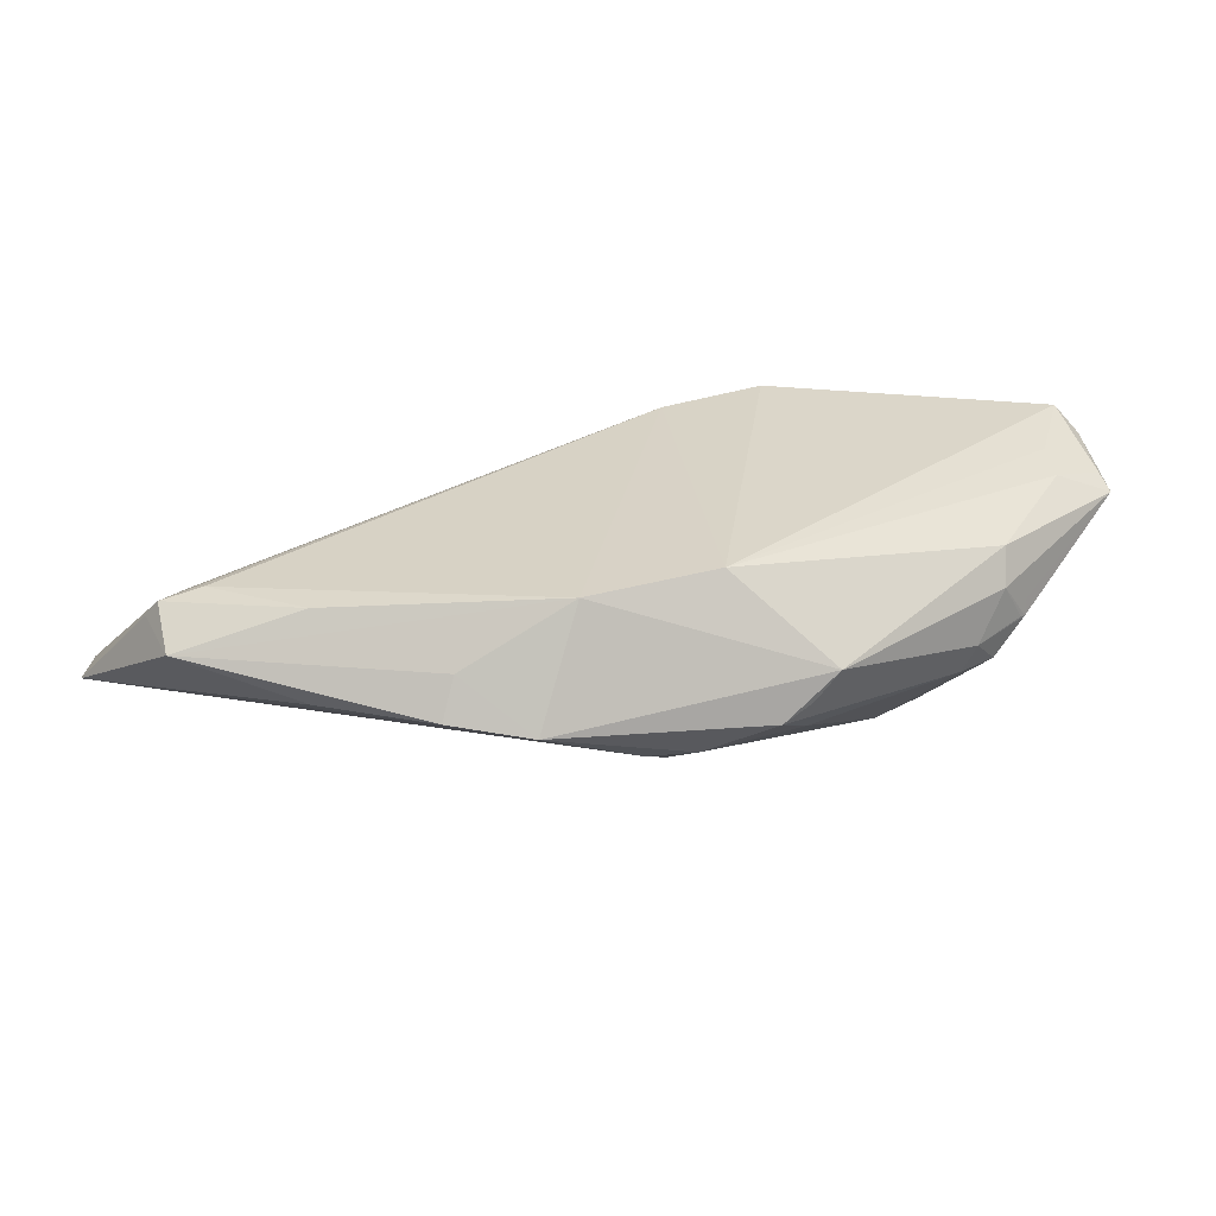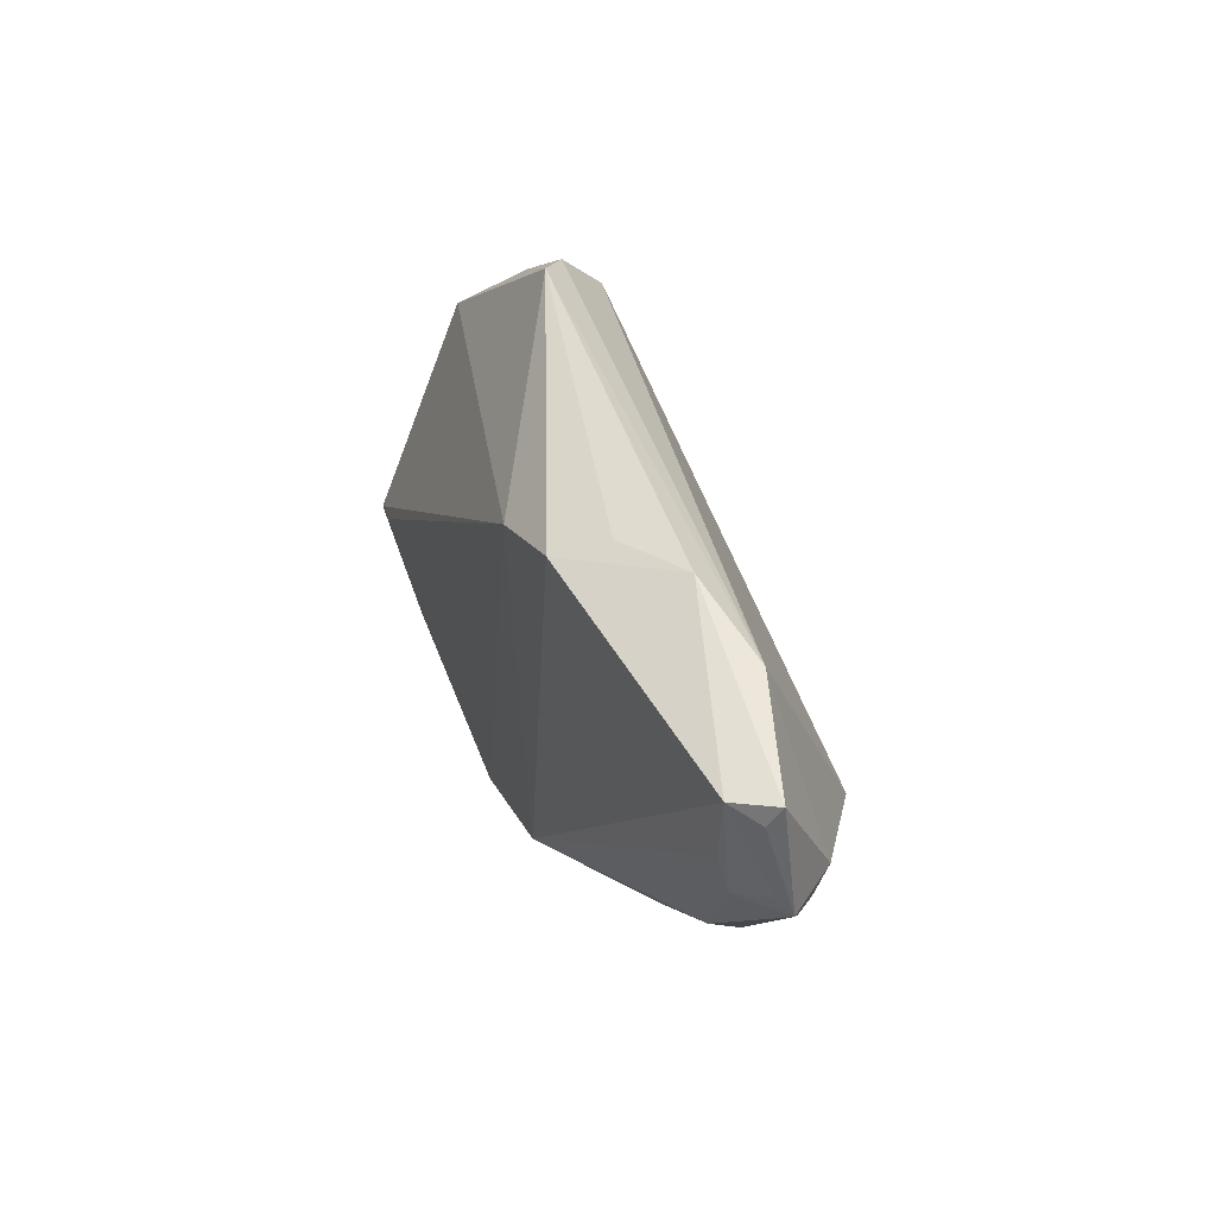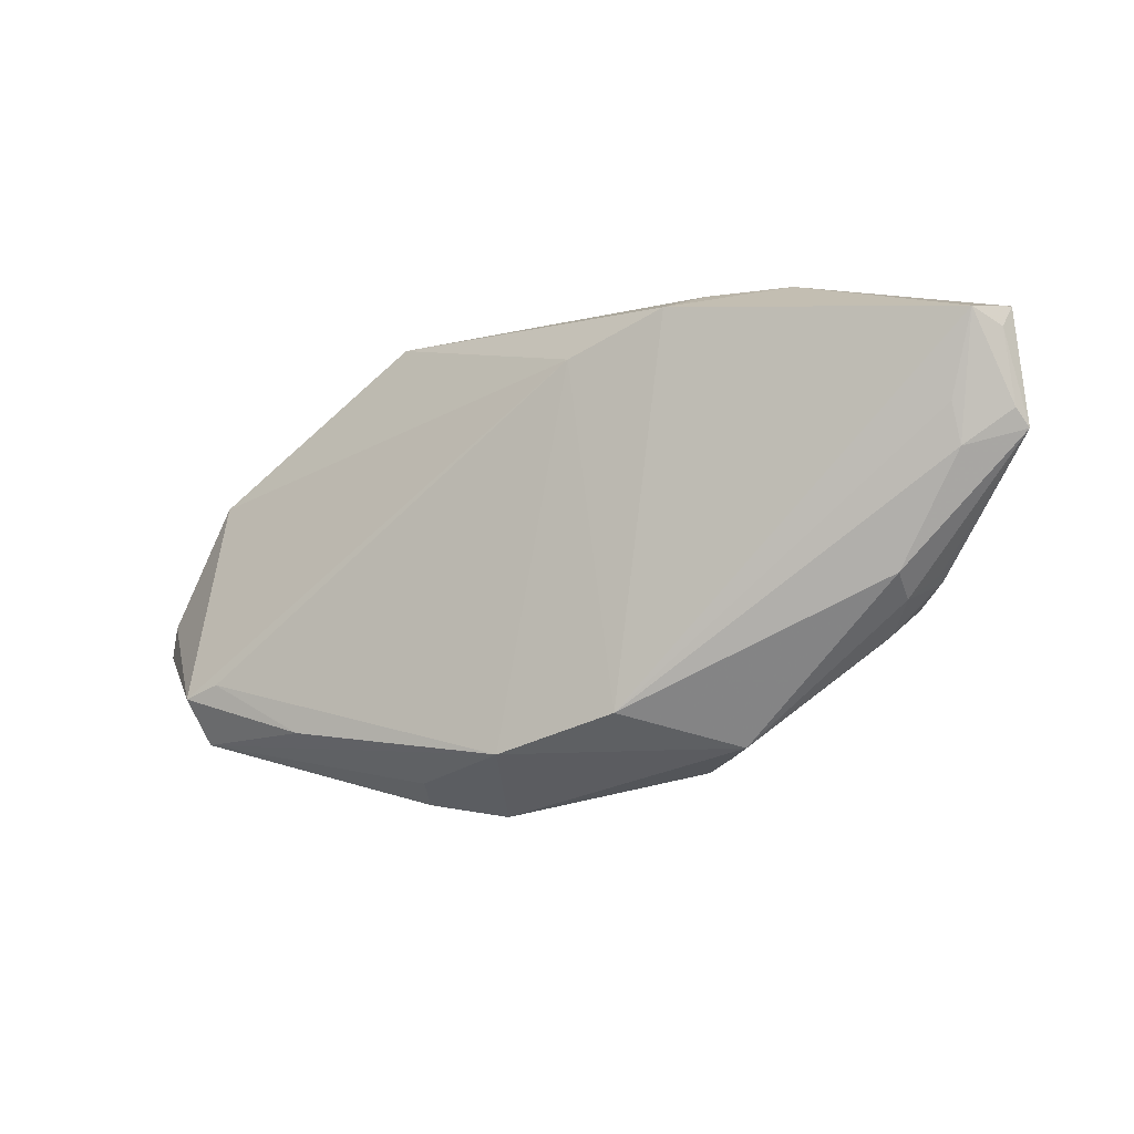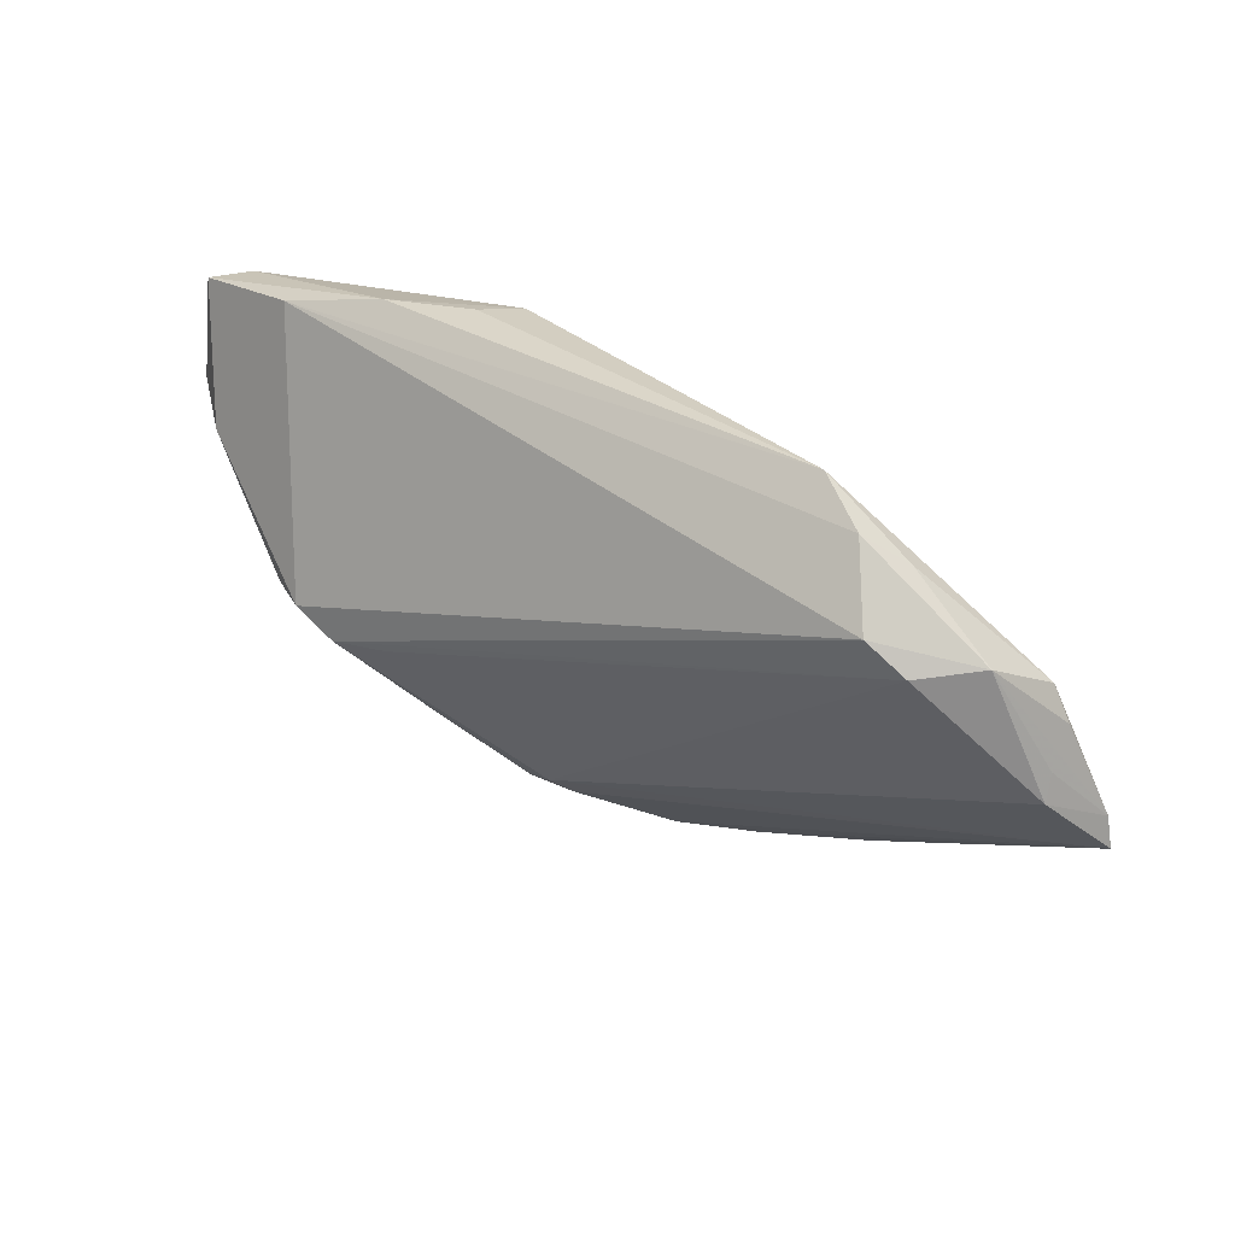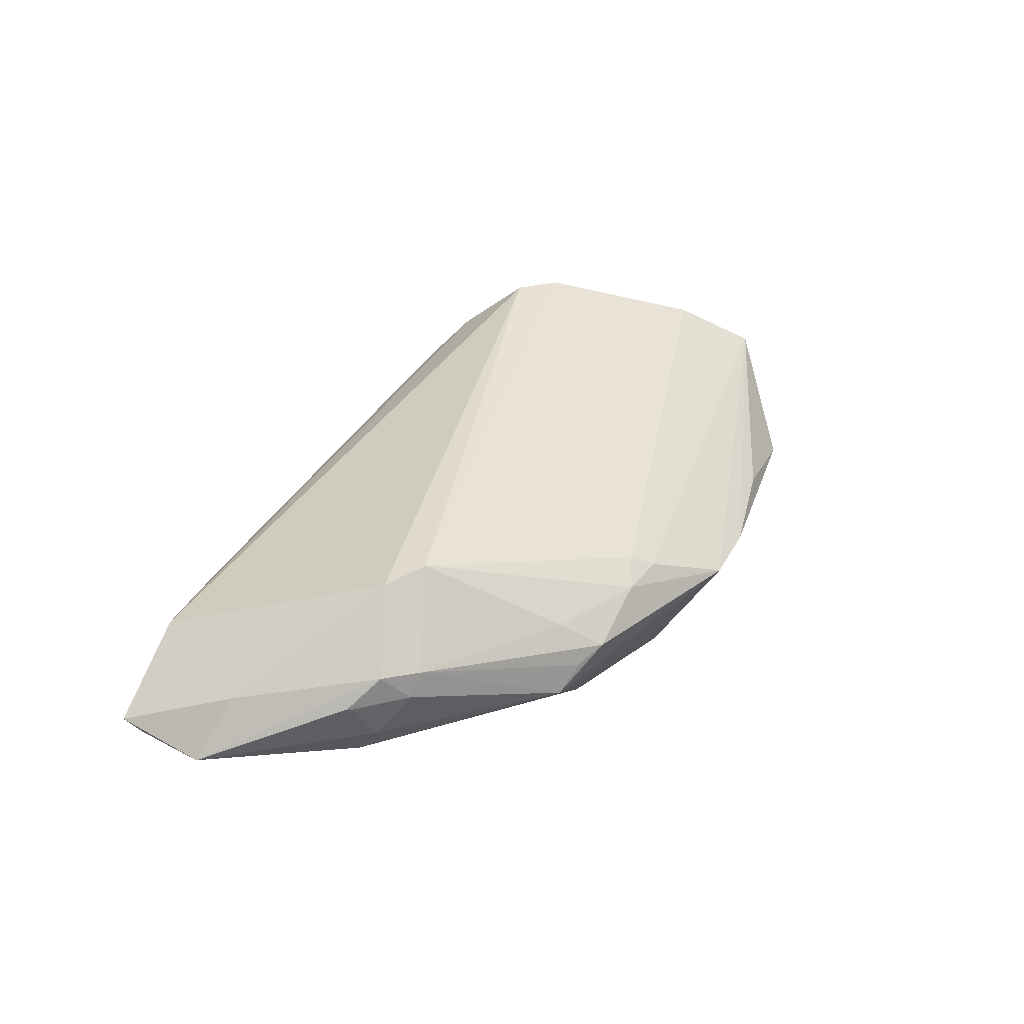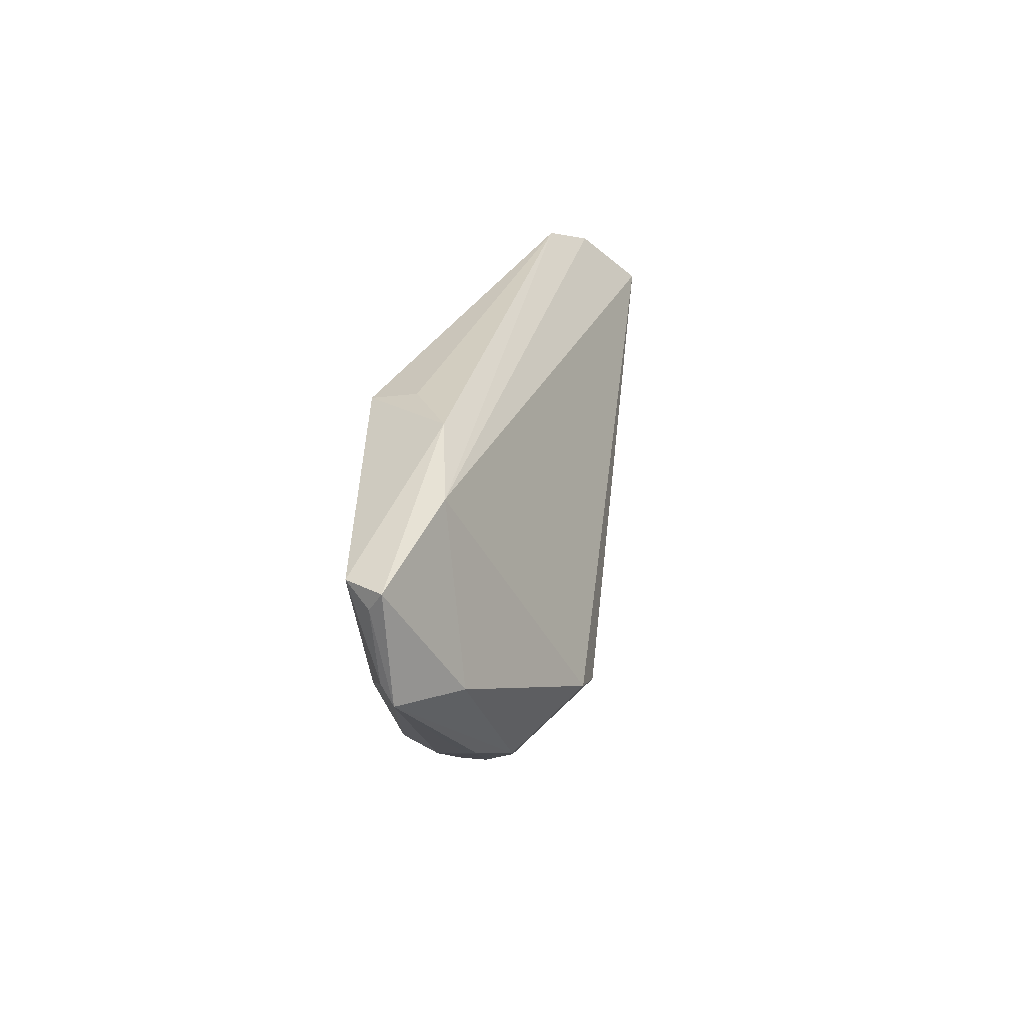
<metadata>
{"format":"obj","ext":"obj","renderer":"f3d","projection":"perspective","resolution":1024,"background":"white","views":[{"elev":-61.0,"azim":-174.4,"up":"+Y"},{"elev":40.4,"azim":-110.6,"up":"+Y"},{"elev":-8.3,"azim":-151.9,"up":"+Y"},{"elev":39.5,"azim":29.8,"up":"+Y"},{"elev":40.6,"azim":-58.0,"up":"+Z"},{"elev":31.3,"azim":-81.3,"up":"+Y"}]}
</metadata>
<code>
v -0.04528 -0.006591 0.004859
v -0.02805 -0.007203 0.01622
v 0.04651 0.01412 0.007769
v -0.04219 0.02535 0.001137
v -0.04288 -0.009047 -0.0002461
v 0.02543 0.028 0.003557
v -0.05759 0.008503 -0.001876
v -0.004633 -0.02449 0.008092
v -0.02098 -0.006081 0.01576
v -0.05657 0.01061 -0.003482
v -0.0533 0.02131 -0.007545
v 0.05352 -0.001913 0.006405
v -0.01708 -0.02737 0.003454
v -0.02368 -0.02491 -0.001079
v -0.01883 0.02445 -0.01204
v 0.01755 -0.0307 -0.002038
v -0.03326 -0.004518 0.01566
v 0.01584 -0.02831 -0.006459
v -0.05132 0.006947 0.004725
v 0.05321 0.004759 0.001064
v -0.01975 -0.02254 0.006821
v 0.04608 -0.02295 -0.008484
v -0.006806 0.01966 -0.01251
v 0.03139 -0.02609 -0.002947
v 0.00243 -0.02551 -0.01251
v -0.05052 0.01136 -0.006733
v 0.03129 0.02495 0.007539
v -0.008186 -0.02667 0.0064
v -0.00241 -0.02683 0.006241
v -0.02134 0.02679 -0.006003
v -0.02057 -0.02586 0.001911
v 0.05079 0.008781 0.0004638
v 0.007771 -0.03223 -0.0002108
v 0.04904 -0.01665 -0.01005
v 0.05948 -0.01049 0.0004023
v 0.04243 -0.01588 -0.01251
v 0.04724 -0.01741 -0.01204
v -0.03735 -0.01255 0.007815
v -0.04556 -0.006116 0.002918
v 0.03624 0.02128 0.005058
v -0.01255 -0.02127 -0.01228
v 0.05845 -0.006667 -0.0001551
v -0.05577 0.01941 -0.00456
v -0.03932 -0.01219 0.004889
v -0.04135 -0.009219 0.008356
v 0.0305 -0.02214 -0.01219
v -0.05108 0.006523 -0.005601
v -0.05636 0.0219 -0.002978
v -0.03027 0.028 -0.001146
v -0.04475 -0.007132 0.004618
v -0.04327 -0.006514 -0.004137
v 0.04008 0.01431 0.01352
v 0.0532 0.001024 0.004714
v 0.03532 0.01784 0.014
f 35 37 42
f 37 32 42
f 23 32 37
f 23 41 15
f 15 41 11
f 35 42 12
f 12 42 53
f 35 16 24
f 24 22 35
f 16 22 24
f 34 37 35
f 35 22 34
f 34 22 37
f 20 42 32
f 6 40 32
f 15 30 6
f 32 23 6
f 6 23 15
f 36 23 37
f 7 19 48
f 48 19 4
f 54 2 52
f 41 51 47
f 47 51 7
f 35 12 8
f 12 52 8
f 18 22 16
f 13 31 14
f 14 51 41
f 27 4 54
f 27 6 4
f 40 6 27
f 4 6 49
f 49 6 30
f 49 48 4
f 11 48 49
f 15 11 49
f 49 30 15
f 46 36 37
f 37 22 46
f 41 23 25
f 23 36 25
f 36 46 25
f 25 14 41
f 22 18 25
f 25 46 22
f 7 48 43
f 43 48 11
f 32 40 3
f 3 20 32
f 40 27 3
f 54 52 3
f 3 27 54
f 53 42 3
f 42 20 3
f 3 12 53
f 3 52 12
f 26 11 41
f 41 47 26
f 26 47 11
f 10 47 7
f 11 47 10
f 7 43 10
f 10 43 11
f 35 8 29
f 28 8 2
f 28 29 8
f 9 52 2
f 2 8 9
f 9 8 52
f 45 19 7
f 13 14 33
f 14 25 33
f 33 28 13
f 33 18 16
f 33 25 18
f 29 28 33
f 33 16 35
f 35 29 33
f 21 28 2
f 13 28 21
f 38 31 13
f 13 21 38
f 38 14 31
f 2 45 38
f 38 21 2
f 17 45 2
f 19 45 17
f 4 19 17
f 54 4 17
f 17 2 54
f 1 45 7
f 39 1 7
f 44 38 45
f 45 1 44
f 14 38 44
f 1 39 5
f 14 44 5
f 51 14 5
f 7 51 5
f 5 39 7
f 50 44 1
f 1 5 50
f 50 5 44

</code>
